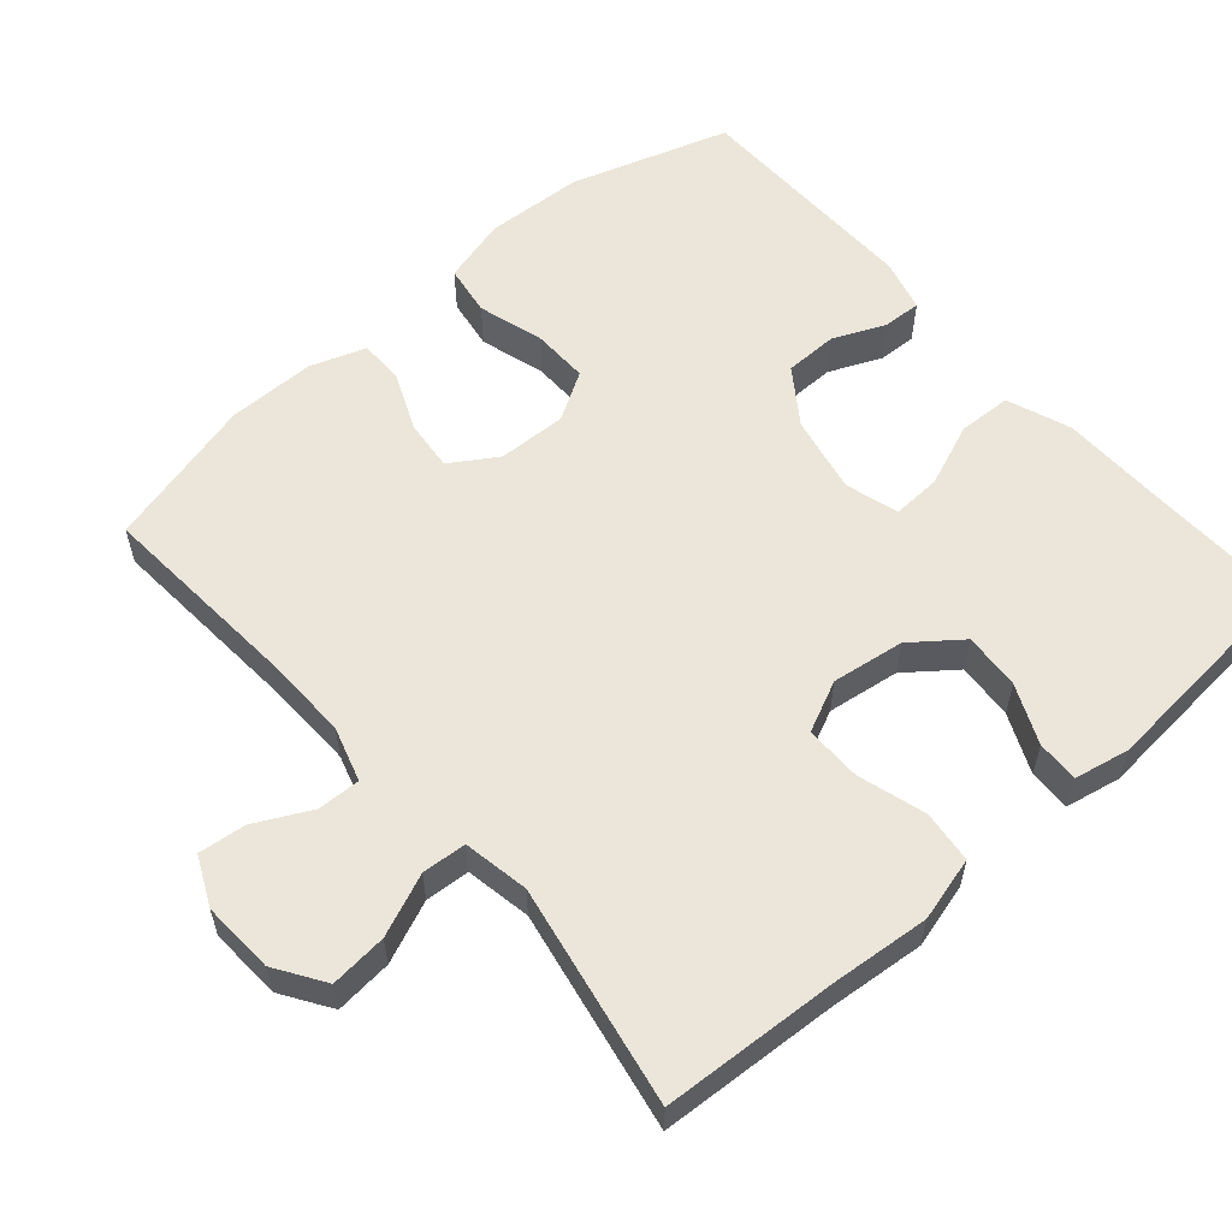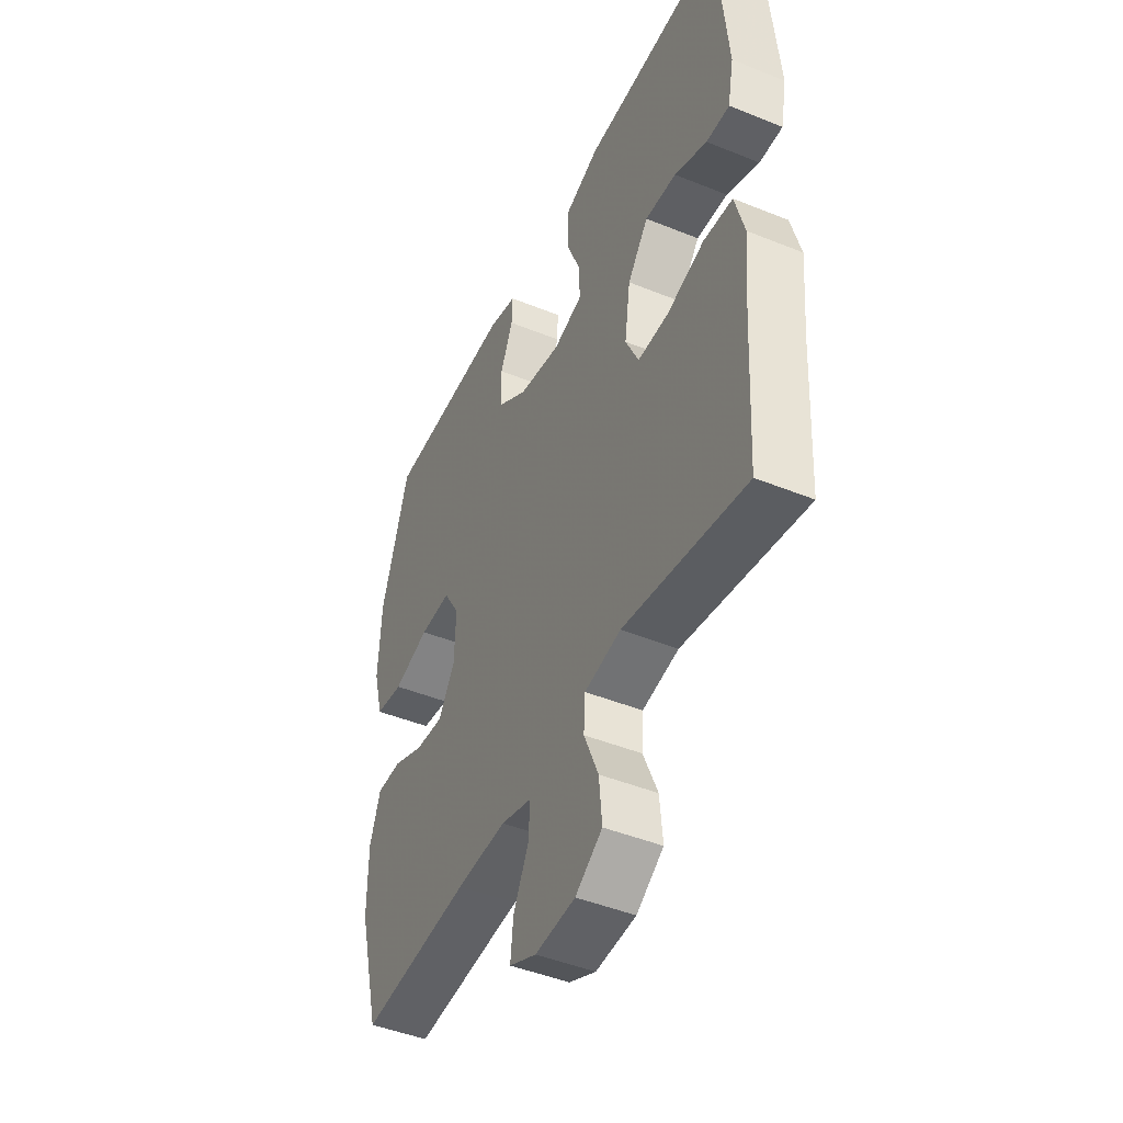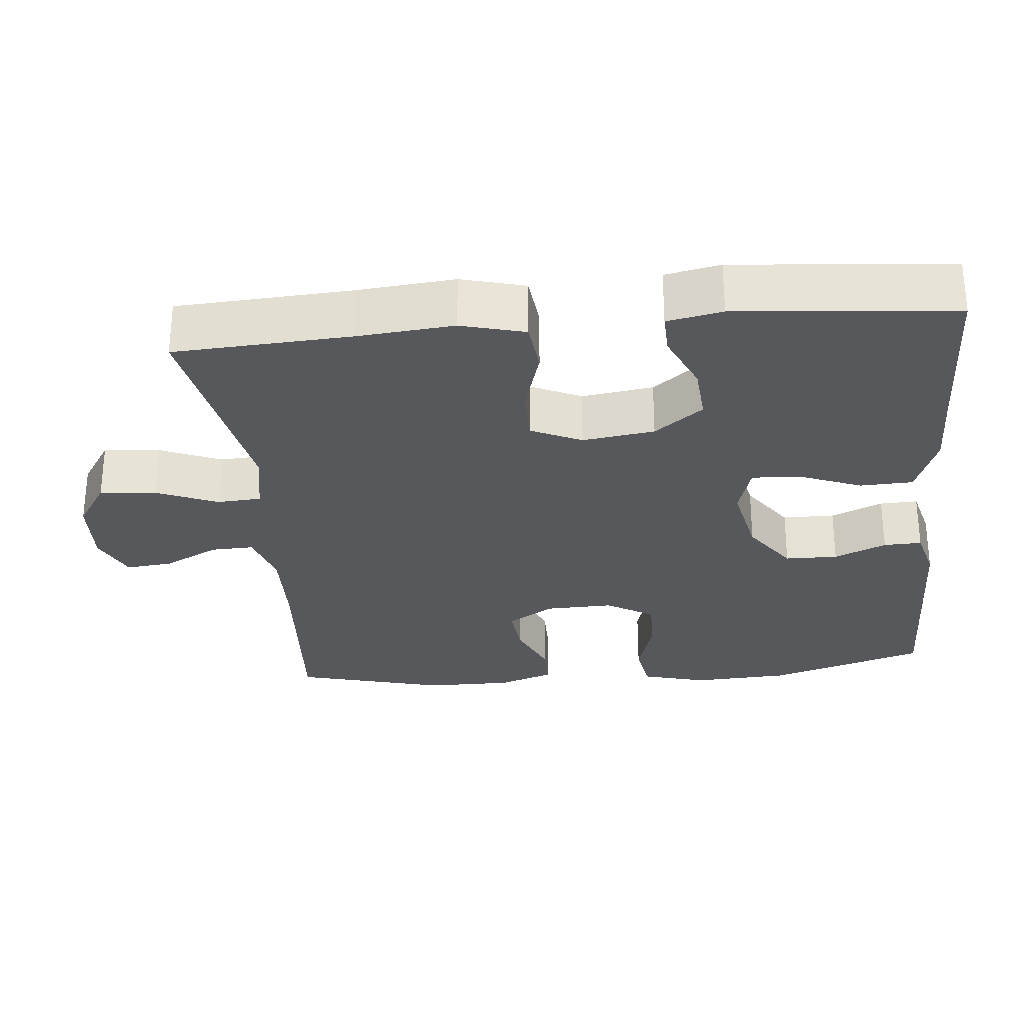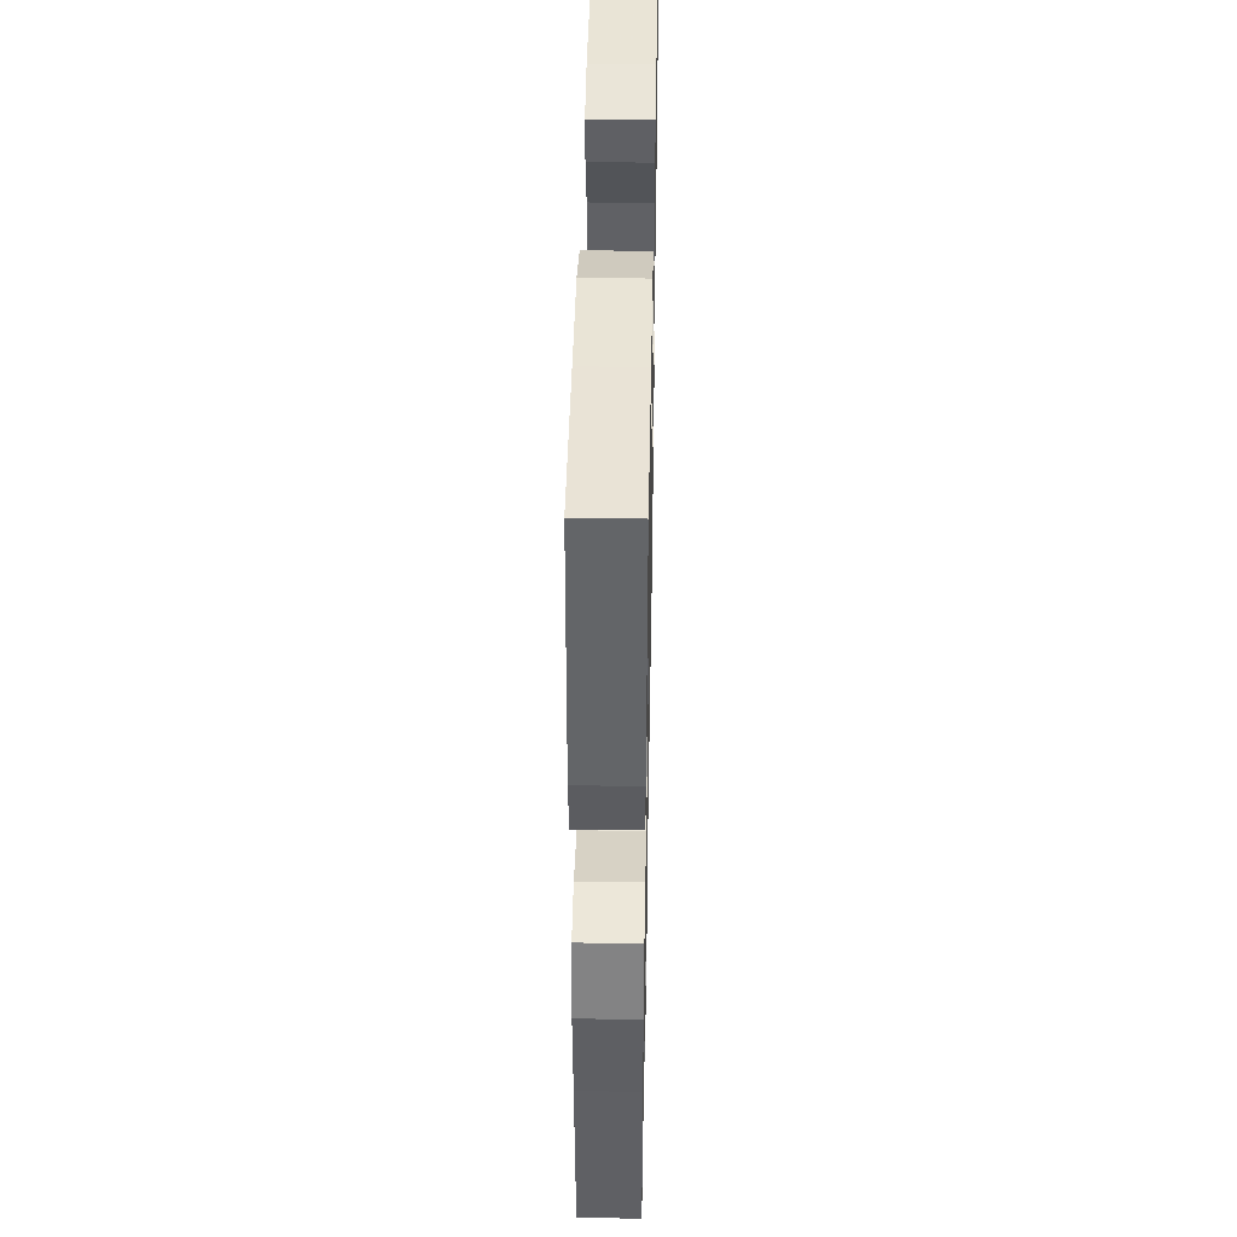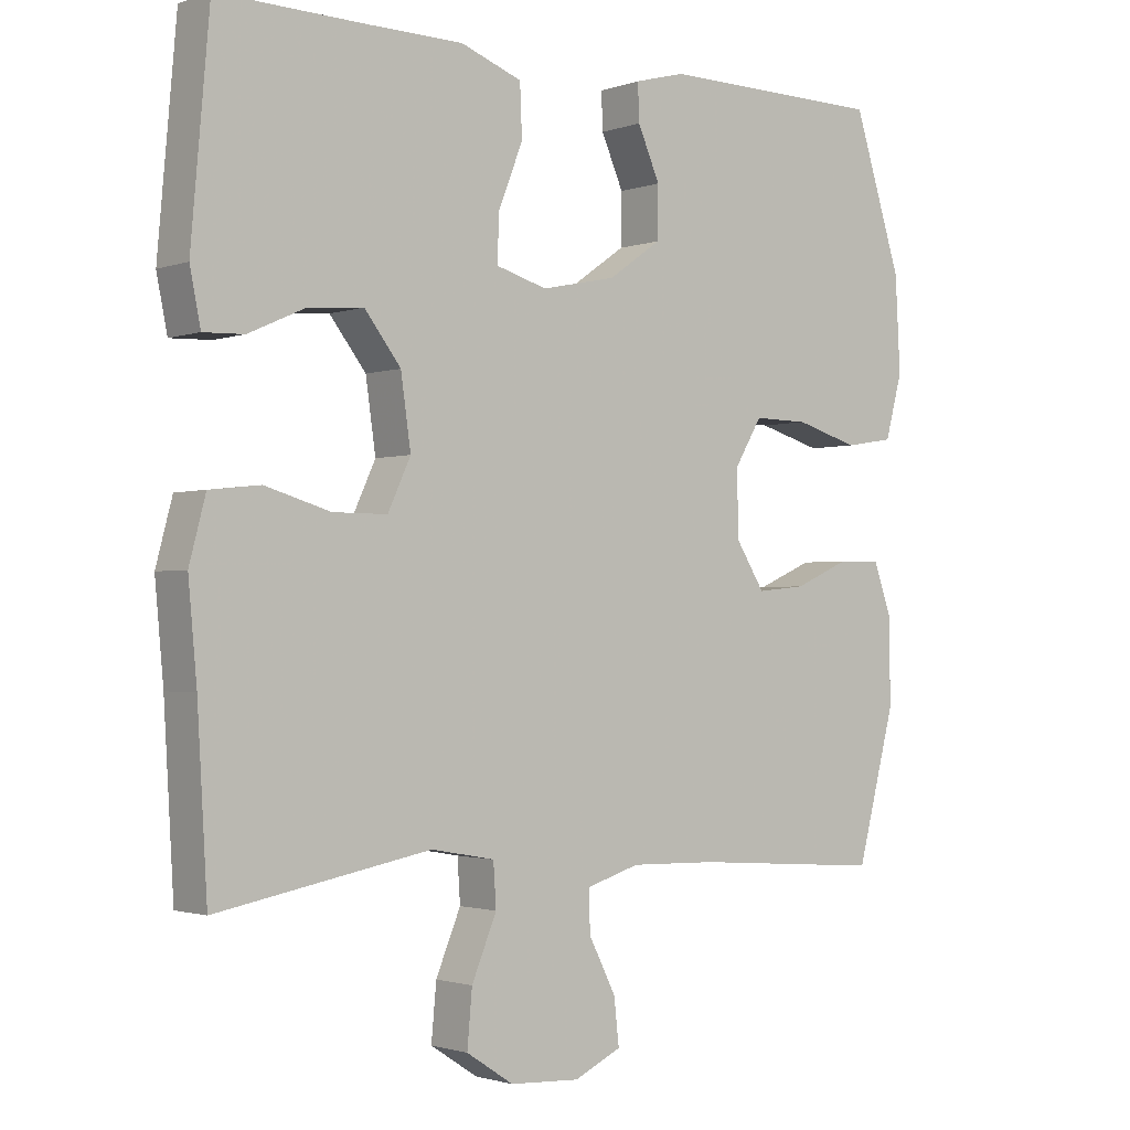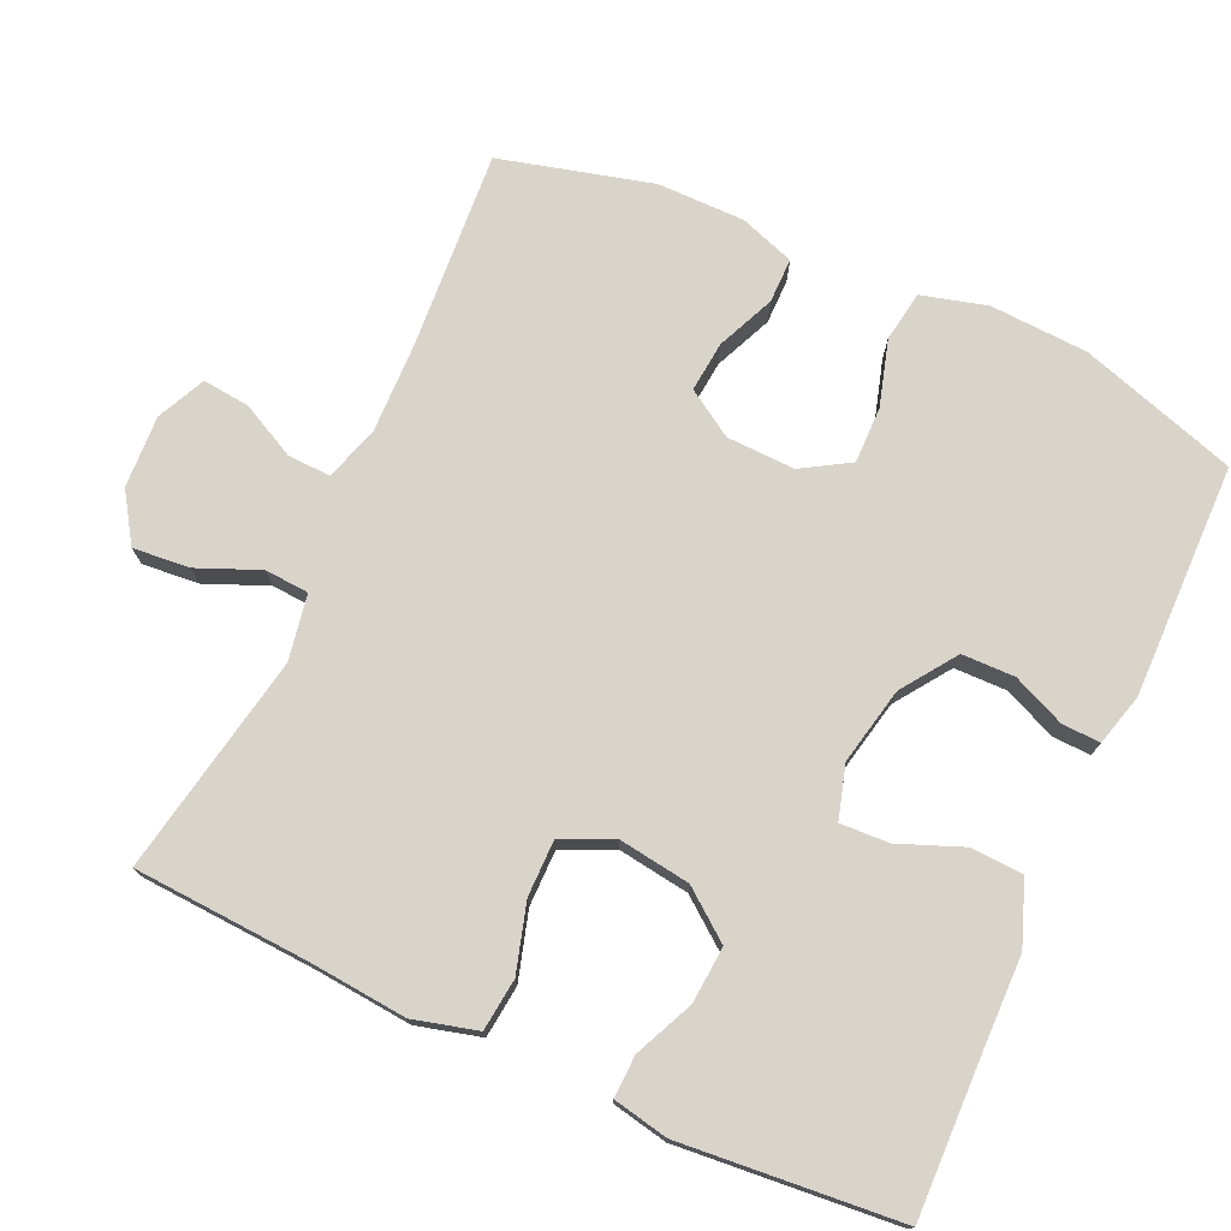
<metadata>
{"format":"obj","ext":"obj","renderer":"f3d","projection":"perspective","resolution":1024,"background":"white","views":[{"elev":57.6,"azim":-131.1,"up":"+Y"},{"elev":-45.9,"azim":-114.9,"up":"+Z"},{"elev":-28.7,"azim":-84.6,"up":"+Y"},{"elev":43.5,"azim":-88.9,"up":"+Z"},{"elev":-1.7,"azim":-39.2,"up":"+Z"},{"elev":74.8,"azim":-65.6,"up":"+Y"}]}
</metadata>
<code>
v 0.5 0.07 0.5
v 0.568 0.07 0.286
v 0.575 0.07 0.153
v 0.551 0.07 0.064
v 0.482 0.07 0.053
v 0.393 0.07 0.079
v 0.316 0.07 0.08
v 0.277 0.07 0.015
v 0.28 0.07 -0.078
v 0.32 0.07 -0.141
v 0.389 0.07 -0.134
v 0.467 0.07 -0.1
v 0.528 0.07 -0.1
v 0.554 0.07 -0.175
v 0.554 0.07 -0.294
v 0.5 0.07 -0.5
v 0.23 0.07 -0.481
v 0.108 0.07 -0.478
v 0.033 0.07 -0.501
v 0.035 0.07 -0.559
v 0.073 0.07 -0.634
v 0.08 0.07 -0.698
v 0.014 0.07 -0.729
v -0.084 0.07 -0.724
v -0.15 0.07 -0.681
v -0.143 0.07 -0.604
v -0.108 0.07 -0.52
v -0.112 0.07 -0.46
v -0.201 0.07 -0.444
v -0.5 0.07 -0.5
v -0.514 0.07 -0.26
v -0.526 0.07 -0.129
v -0.503 0.07 -0.042
v -0.432 0.07 -0.034
v -0.34 0.07 -0.061
v -0.264 0.07 -0.061
v -0.232 0.07 0.008
v -0.246 0.07 0.106
v -0.297 0.07 0.172
v -0.374 0.07 0.166
v -0.454 0.07 0.13
v -0.511 0.07 0.128
v -0.526 0.07 0.203
v -0.5 0.07 0.5
v -0.292 0.07 0.495
v -0.159 0.07 0.493
v -0.073 0.07 0.461
v -0.07 0.07 0.389
v -0.104 0.07 0.303
v -0.107 0.07 0.237
v -0.035 0.07 0.216
v 0.07 0.07 0.238
v 0.144 0.07 0.29
v 0.145 0.07 0.362
v 0.114 0.07 0.433
v 0.112 0.07 0.485
v 0.183 0.07 0.504
v 0.5 0 0.5
v 0.568 0 0.286
v 0.575 0 0.153
v 0.551 0 0.064
v 0.482 0 0.053
v 0.393 0 0.079
v 0.316 0 0.08
v 0.277 0 0.015
v 0.28 0 -0.078
v 0.32 0 -0.141
v 0.389 0 -0.134
v 0.467 0 -0.1
v 0.528 0 -0.1
v 0.554 0 -0.175
v 0.554 0 -0.294
v 0.5 0 -0.5
v 0.23 0 -0.481
v 0.108 0 -0.478
v 0.033 0 -0.501
v 0.035 0 -0.559
v 0.073 0 -0.634
v 0.08 0 -0.698
v 0.014 0 -0.729
v -0.084 0 -0.724
v -0.15 0 -0.681
v -0.143 0 -0.604
v -0.108 0 -0.52
v -0.112 0 -0.46
v -0.201 0 -0.444
v -0.5 0 -0.5
v -0.514 0 -0.26
v -0.526 0 -0.129
v -0.503 0 -0.042
v -0.432 0 -0.034
v -0.34 0 -0.061
v -0.264 0 -0.061
v -0.232 0 0.008
v -0.246 0 0.106
v -0.297 0 0.172
v -0.374 0 0.166
v -0.454 0 0.13
v -0.511 0 0.128
v -0.526 0 0.203
v -0.5 0 0.5
v -0.292 0 0.495
v -0.159 0 0.493
v -0.073 0 0.461
v -0.07 0 0.389
v -0.104 0 0.303
v -0.107 0 0.237
v -0.035 0 0.216
v 0.07 0 0.238
v 0.144 0 0.29
v 0.145 0 0.362
v 0.114 0 0.433
v 0.112 0 0.485
v 0.183 0 0.504
f 4 5 6
f 3 4 6
f 2 3 6
f 1 2 6
f 57 1 6
f 56 57 6
f 55 56 6
f 54 55 6
f 53 54 6 7
f 52 53 7 8
f 51 52 8 9
f 50 51 9 10
f 47 48 49
f 46 47 49
f 45 46 49
f 44 45 49
f 43 44 49
f 42 43 49
f 41 42 49
f 40 41 49
f 39 40 49 50
f 38 39 50 10
f 33 34 35
f 32 33 35
f 31 32 35
f 31 35 36
f 30 31 36
f 29 30 36
f 28 29 36 37
f 25 26 27
f 24 25 27
f 23 24 27
f 22 23 27
f 21 22 27
f 20 21 27
f 19 20 27 28
f 37 38 10
f 28 37 10
f 19 28 10
f 18 19 10
f 15 16 17
f 14 15 17
f 13 14 17
f 12 13 17
f 11 12 17
f 10 11 17 18
f 63 62 61
f 63 61 60
f 63 60 59
f 63 59 58
f 63 58 114
f 63 114 113
f 63 113 112
f 63 112 111
f 64 63 111 110
f 65 64 110 109
f 66 65 109 108
f 67 66 108 107
f 106 105 104
f 106 104 103
f 106 103 102
f 106 102 101
f 106 101 100
f 106 100 99
f 106 99 98
f 106 98 97
f 107 106 97 96
f 67 107 96 95
f 92 91 90
f 92 90 89
f 92 89 88
f 93 92 88
f 93 88 87
f 93 87 86
f 94 93 86 85
f 84 83 82
f 84 82 81
f 84 81 80
f 84 80 79
f 84 79 78
f 84 78 77
f 85 84 77 76
f 67 95 94
f 67 94 85
f 67 85 76
f 67 76 75
f 74 73 72
f 74 72 71
f 74 71 70
f 74 70 69
f 74 69 68
f 75 74 68 67
f 1 58 59 2
f 2 59 60 3
f 3 60 61 4
f 4 61 62 5
f 5 62 63 6
f 6 63 64 7
f 7 64 65 8
f 8 65 66 9
f 9 66 67 10
f 10 67 68 11
f 11 68 69 12
f 12 69 70 13
f 13 70 71 14
f 14 71 72 15
f 15 72 73 16
f 16 73 74 17
f 17 74 75 18
f 18 75 76 19
f 19 76 77 20
f 20 77 78 21
f 21 78 79 22
f 22 79 80 23
f 23 80 81 24
f 24 81 82 25
f 25 82 83 26
f 26 83 84 27
f 27 84 85 28
f 28 85 86 29
f 29 86 87 30
f 30 87 88 31
f 31 88 89 32
f 32 89 90 33
f 33 90 91 34
f 34 91 92 35
f 35 92 93 36
f 36 93 94 37
f 37 94 95 38
f 38 95 96 39
f 39 96 97 40
f 40 97 98 41
f 41 98 99 42
f 42 99 100 43
f 43 100 101 44
f 44 101 102 45
f 45 102 103 46
f 46 103 104 47
f 47 104 105 48
f 48 105 106 49
f 49 106 107 50
f 50 107 108 51
f 51 108 109 52
f 52 109 110 53
f 53 110 111 54
f 54 111 112 55
f 55 112 113 56
f 56 113 114 57
f 57 114 58 1

</code>
